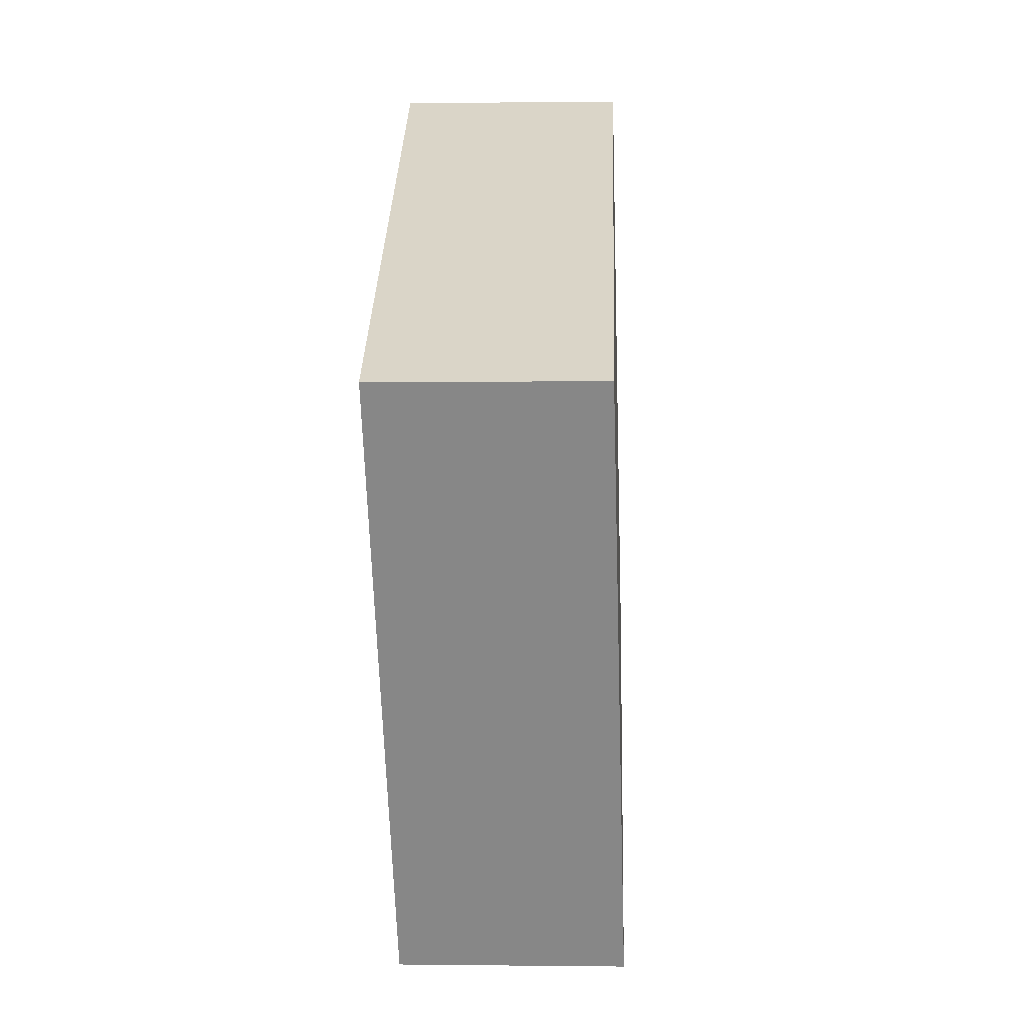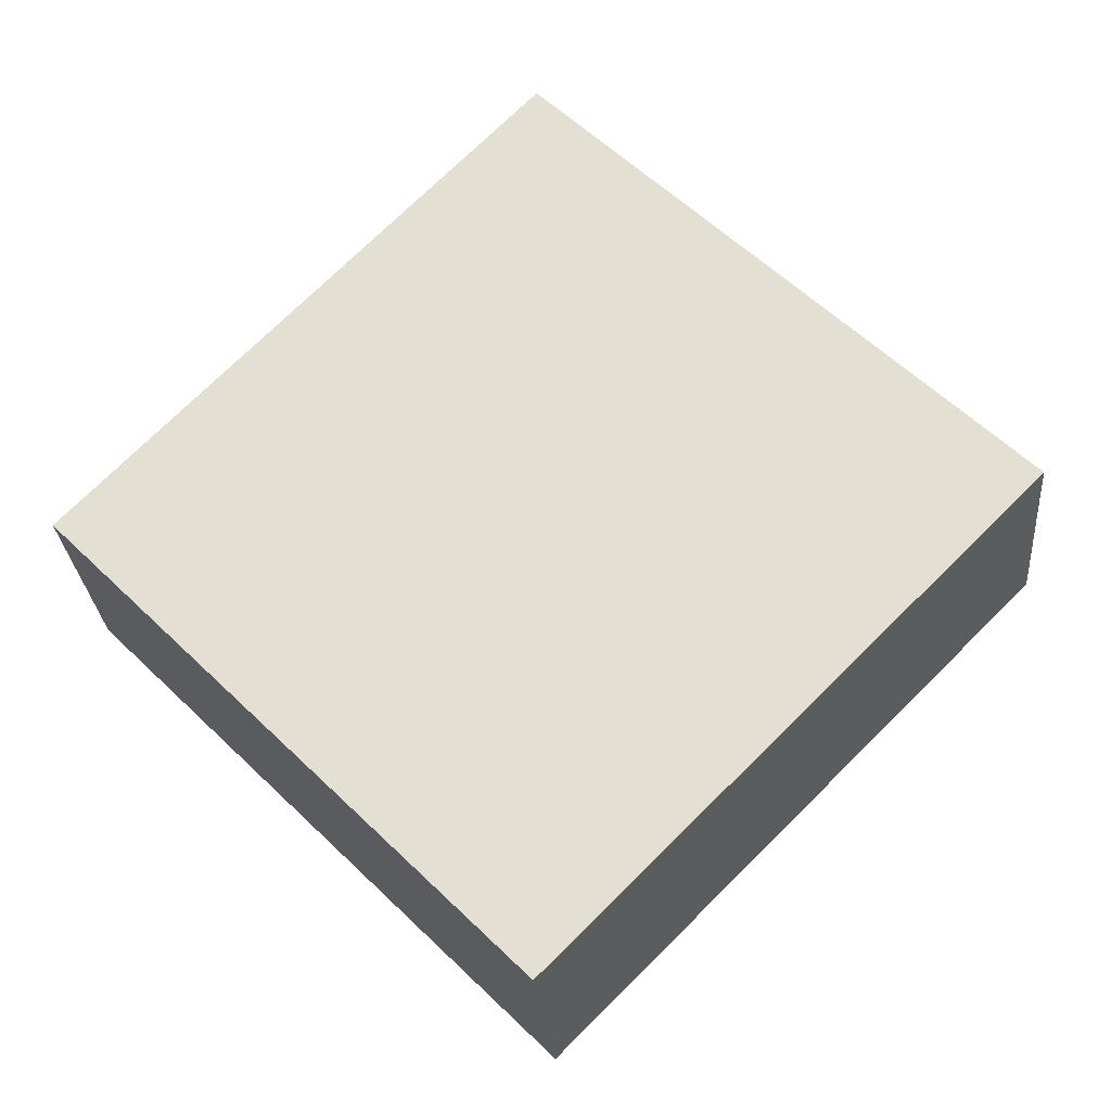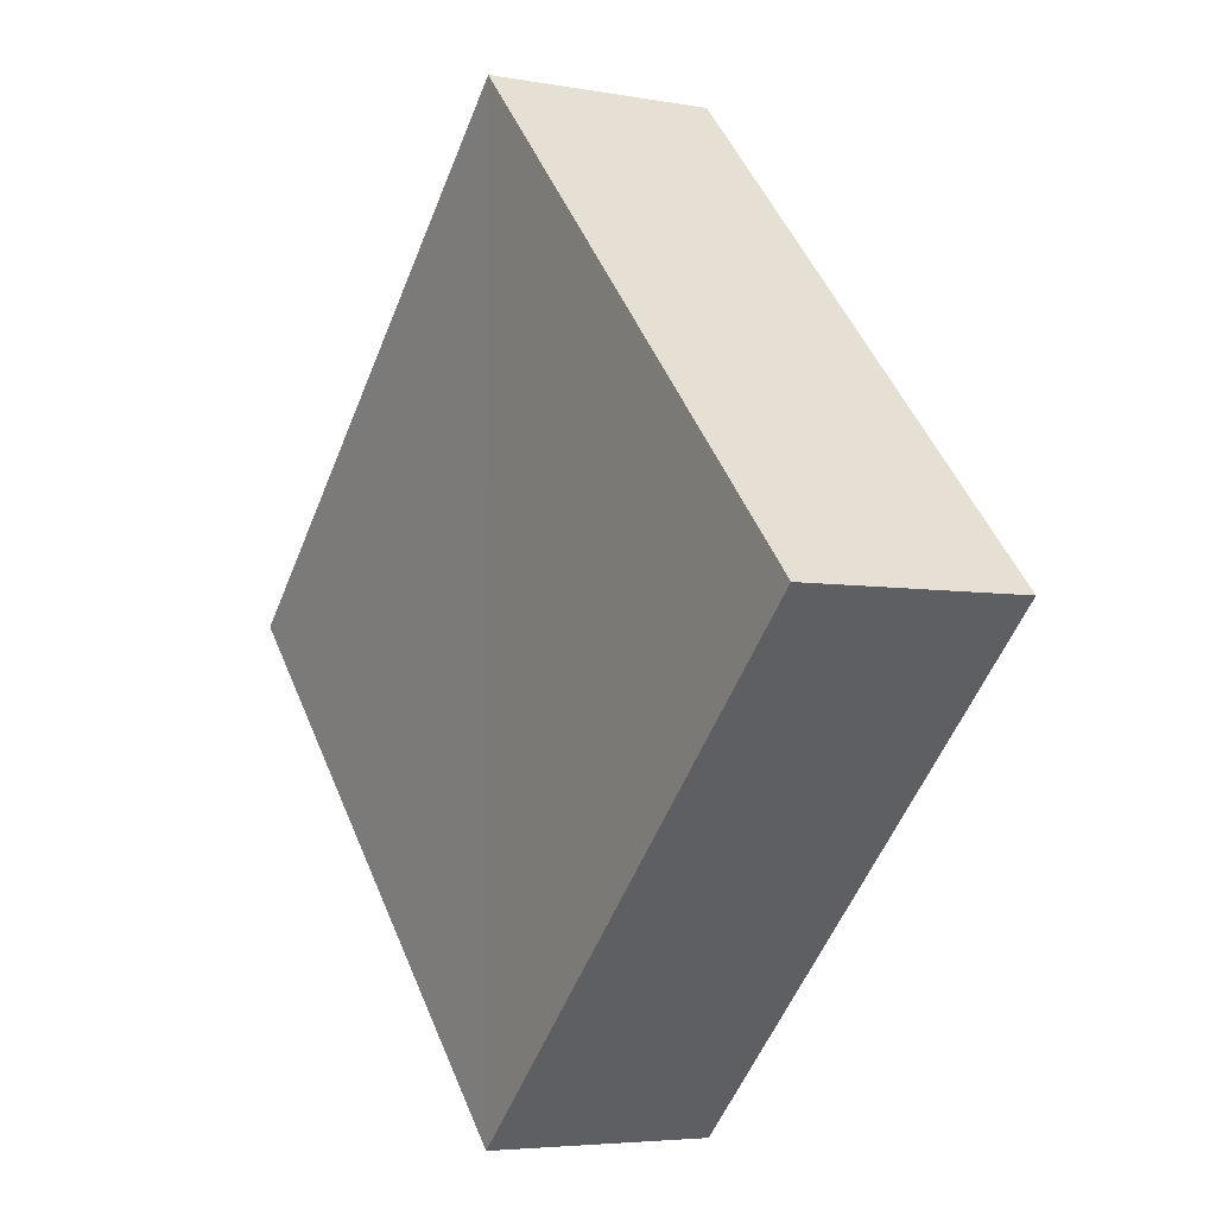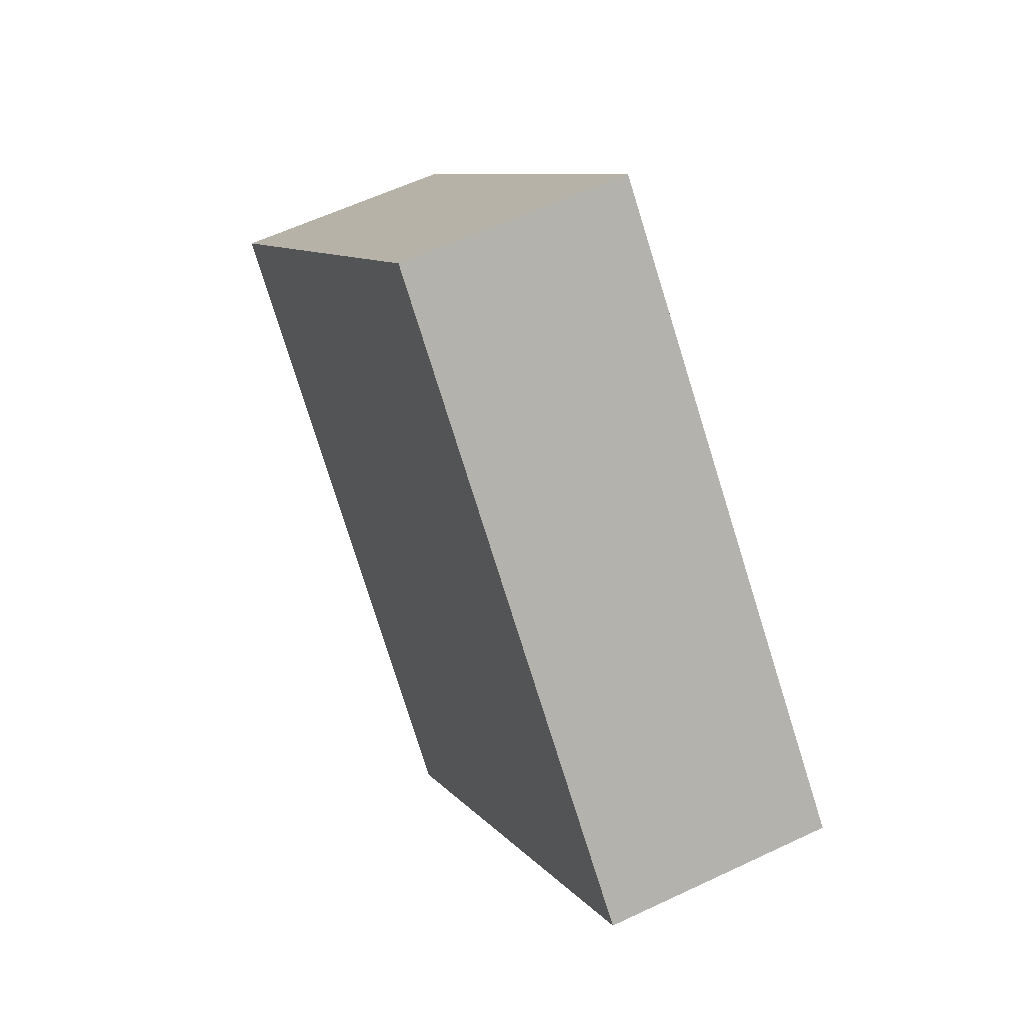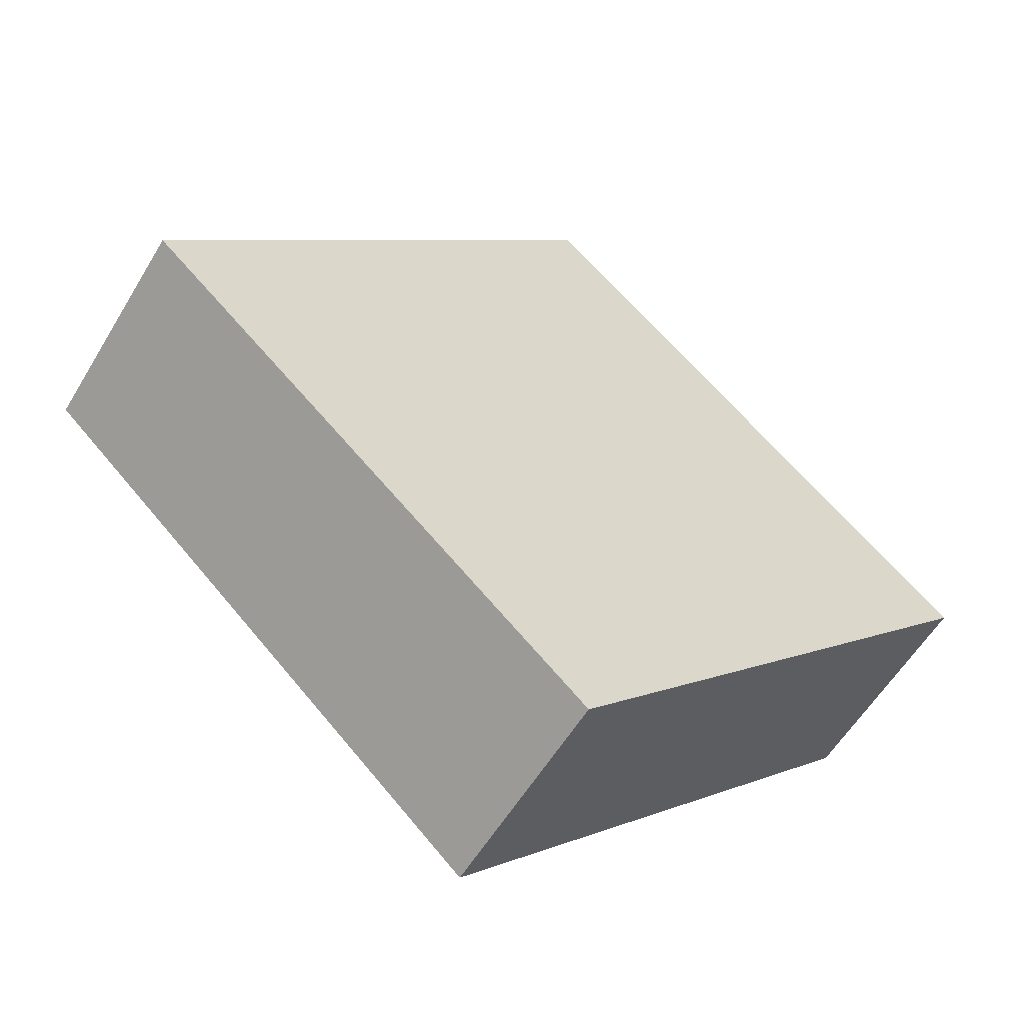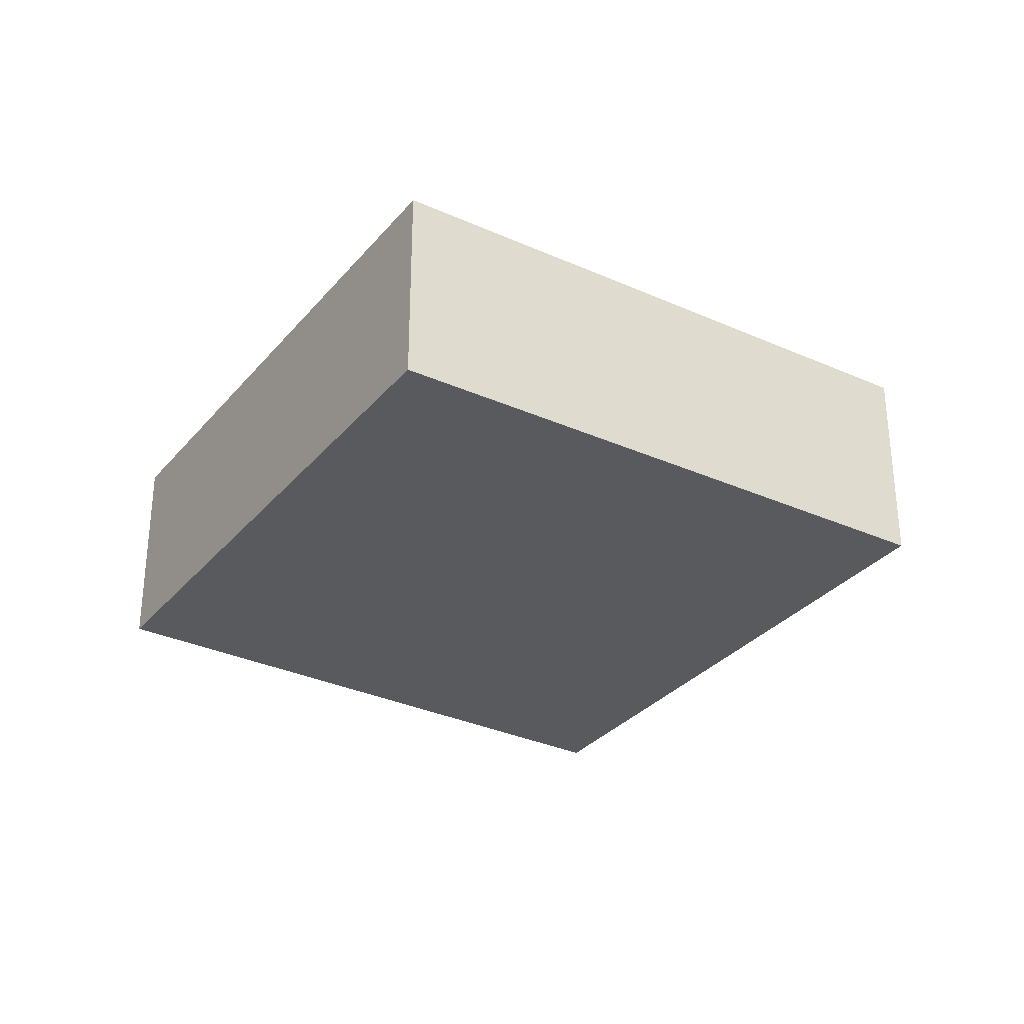
<metadata>
{"format":"obj","ext":"obj","renderer":"f3d","projection":"perspective","resolution":1024,"background":"white","views":[{"elev":-15.6,"azim":-87.2,"up":"+Y"},{"elev":-26.6,"azim":5.7,"up":"+Y"},{"elev":-2.8,"azim":59.3,"up":"+Y"},{"elev":55.9,"azim":-115.1,"up":"+Y"},{"elev":-57.8,"azim":150.4,"up":"+Y"},{"elev":-31.9,"azim":-77.8,"up":"+Z"}]}
</metadata>
<code>
o 3066
v 2199 1856 7.256
v 2199 1856 7.251
v 2199 1856 7.251
v 2199 1856 7.251
v 2199 1856 7.256
v 2199 1856 7.256
v 2199 1856 7.256
v 2199 1856 7.256
v 2199 1856 7.251
v 2199 1856 7.256
v 2199 1856 7.251
v 2199 1856 7.251
v 2199 1856 7.256
v 2199 1856 7.256
v 2199 1856 7.256
v 2199 1856 7.251
v 2199 1856 7.251
v 2199 1856 7.251
v 2199 1856 7.251
v 2199 1856 7.256
v 2199 1856 7.251
v 2199 1856 7.256
v 2199 1856 7.256
v 2199 1856 7.251
v 2199 1856 7.251
v 2199 1856 7.251
v 2199 1856 7.256
v 2199 1856 7.256
f 1 2 3
f 4 5 6
f 7 5 8
f 9 10 8
f 7 11 12
f 13 14 7
f 15 16 17
f 18 19 17
f 20 19 21
f 18 22 23
f 24 25 18
f 26 27 28

</code>
